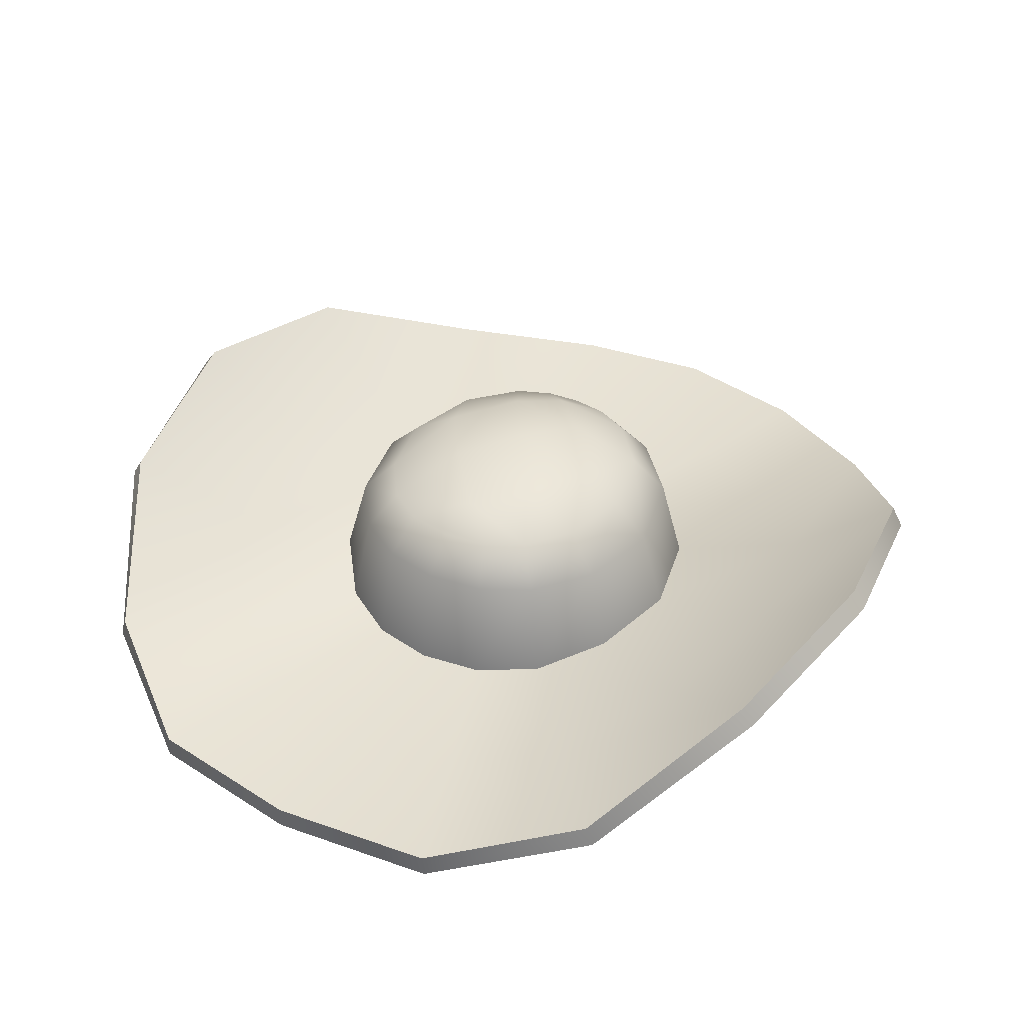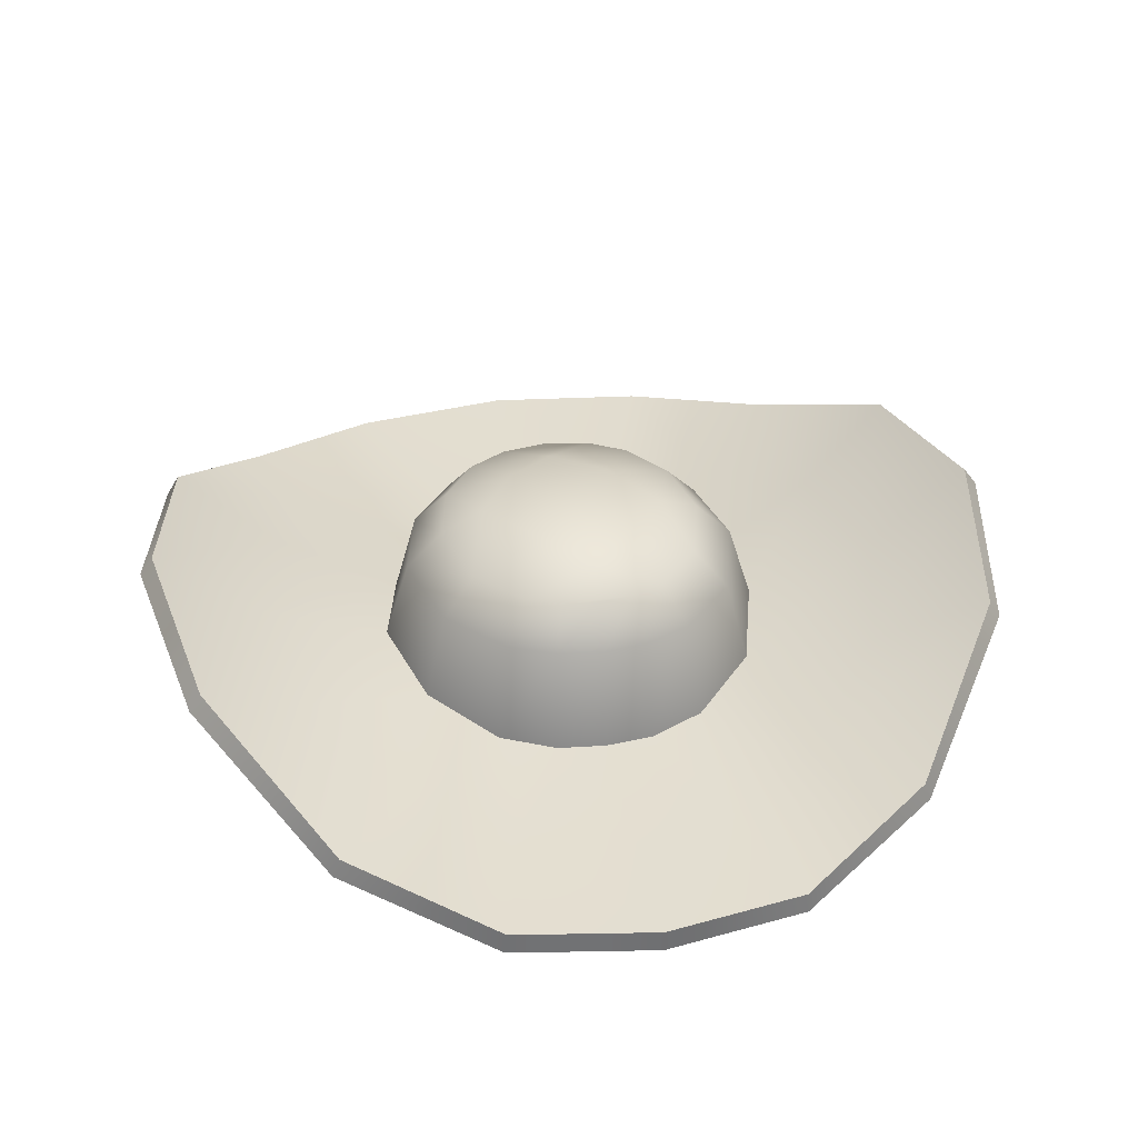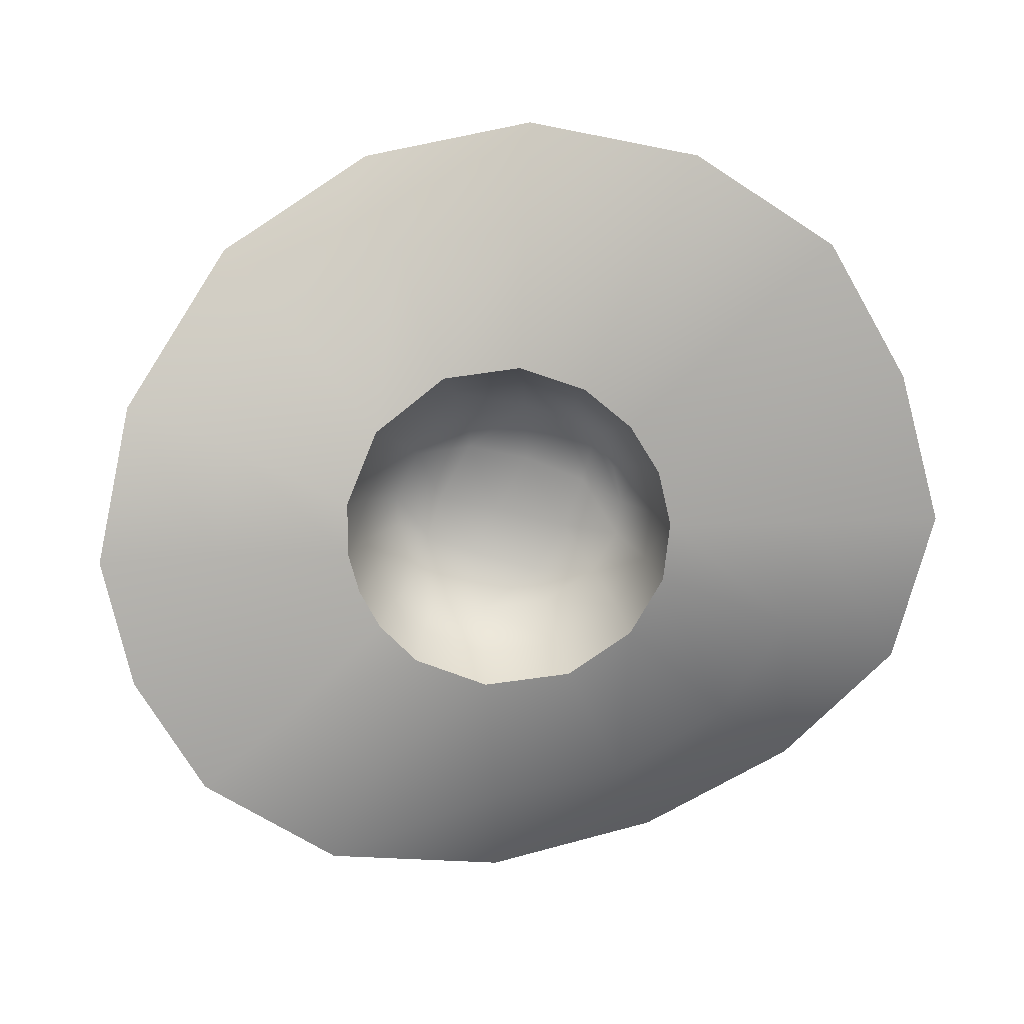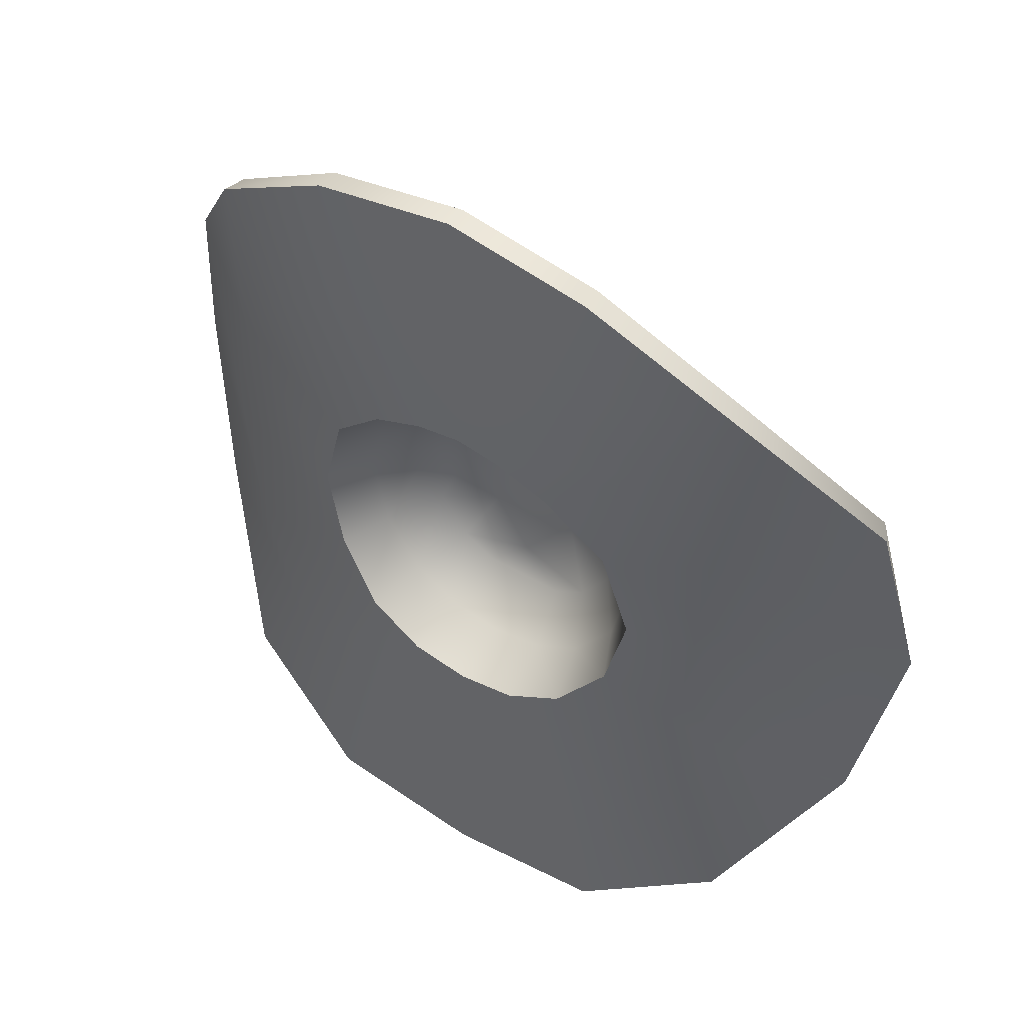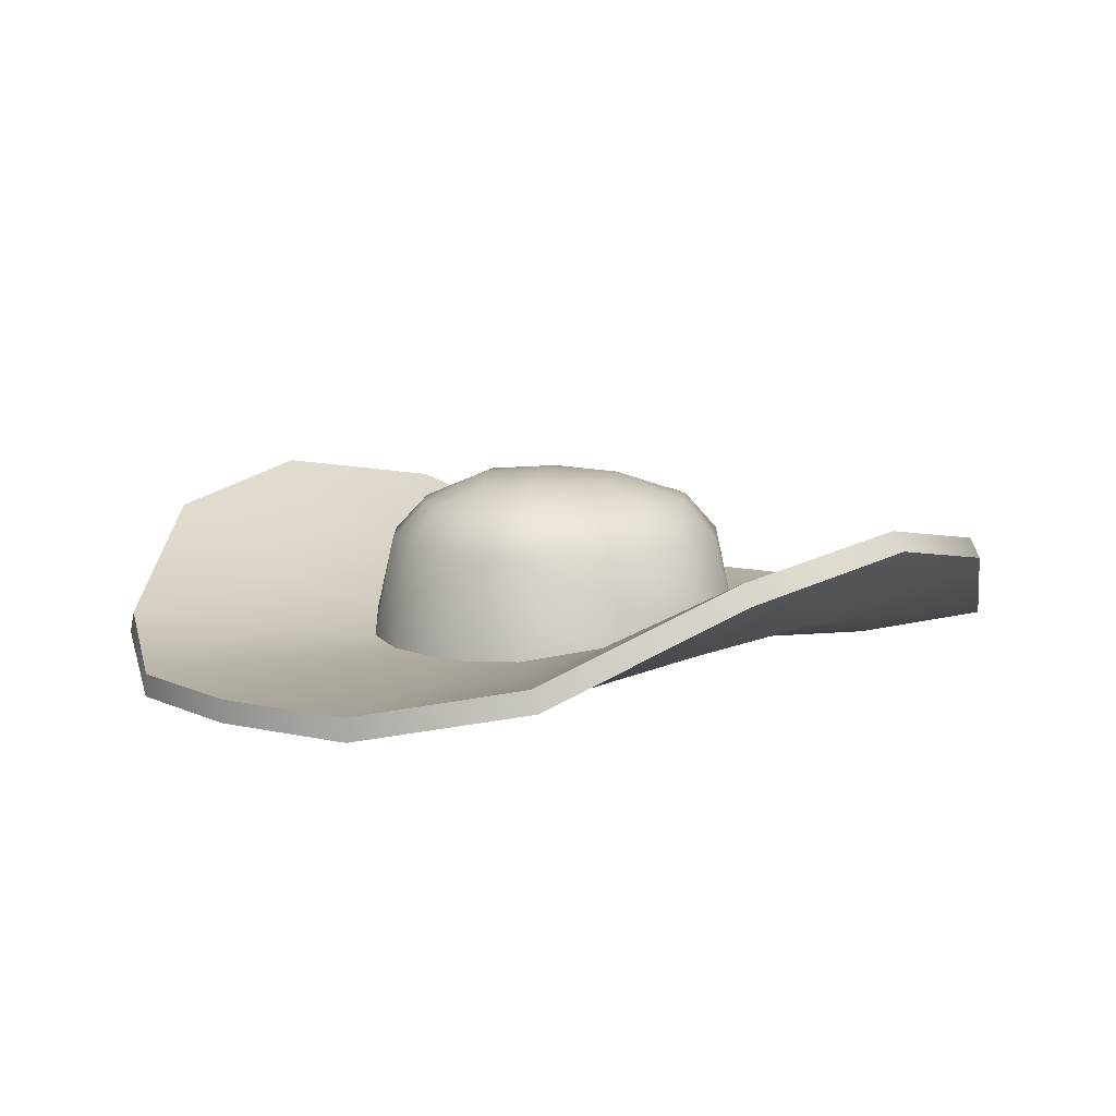
<metadata>
{"format":"obj","ext":"obj","renderer":"f3d","projection":"perspective","resolution":1024,"background":"white","views":[{"elev":39.2,"azim":-148.6,"up":"+Y"},{"elev":36.0,"azim":-10.8,"up":"+Y"},{"elev":-76.5,"azim":112.4,"up":"+Y"},{"elev":47.6,"azim":34.1,"up":"+Z"},{"elev":9.1,"azim":42.2,"up":"+Y"}]}
</metadata>
<code>
g m_BeachHat01
v -1.882 1.443 0.0644
v -2.151 0.5533 0.064
v -1.911 0.4855 -0.944
v -1.664 1.442 -0.8641
v -1.356 0.3299 -1.627
v -1.478 1.849 0.05531
v -1.185 1.439 -1.485
v -0.702 0.2792 -1.987
v -1.299 1.849 -0.7254
v -0.6303 1.439 -1.8
v -1.52e-07 0.2795 -2.105
v 5.768e-06 1.439 -1.903
v -0.9253 1.849 -1.232
v -0.5086 1.849 -1.473
v -3.363e-05 1.849 -1.555
v -1.008 2.106 0.06094
v -0.5627 2.122 -0.5636
v -0.03285 2.007 -1.041
v 0.5094 1.849 -1.473
v -1.248 1.849 0.9206
v -1.882 1.443 0.0644
v 0.631 1.439 -1.8
v 5.768e-06 1.439 -1.903
v 0.702 0.2792 -1.987
v -1.52e-07 0.2795 -2.105
v 1.356 0.3299 -1.627
v 1.186 1.439 -1.484
v 1.911 0.4855 -0.944
v 0.9268 1.849 -1.231
v 1.664 1.442 -0.8636
v 2.151 0.5533 0.064
v 1.881 1.443 0.06438
v 1.299 1.849 -0.725
v 1.477 1.849 0.05522
v 0.5173 2.145 -0.447
v 0.9948 2.104 0.2258
v -0.01564 2.224 0.2066
v -0.4626 2.168 0.7749
v 0.4609 2.147 0.891
v 1.248 1.849 0.9208
v 1.602 1.441 1.087
v 1.881 1.443 0.06438
v 1.841 0.4663 1.175
v 2.151 0.5533 0.064
v 1.145 0.3104 1.881
v 0.9983 1.439 1.727
v 0.539 0.2782 2.14
v 0.771 1.849 1.444
v 0.4836 1.439 1.948
v -4.097e-07 0.2876 2.209
v 5.566e-06 1.439 2.005
v 0.3908 1.849 1.609
v -0.0004806 1.849 1.653
v 0.01053 2.088 1.268
v -0.3911 1.849 1.61
v -0.7704 1.849 1.445
v -0.4836 1.439 1.949
v 5.566e-06 1.439 2.005
v -1.602 1.441 1.087
v -2.151 0.5533 0.064
v -1.841 0.4663 1.175
v -0.998 1.439 1.728
v -1.145 0.3104 1.881
v -0.539 0.2782 2.14
v -4.097e-07 0.2876 2.209
v -1.8 0.2617 -4.899
v -1.076e-08 0.01105 -5.134
v -1.076e-08 0.2612 -5.134
v -1.821 0.01237 -4.896
v -3.305 0.6061 -3.823
v -3.386 0.37 -3.807
v -4.327 1.562 -2.093
v -4.462 1.352 -2.081
v -4.698 1.905 -0.000578
v -4.846 1.703 -0.0003565
v -4.33 1.564 2.088
v -4.463 1.352 2.08
v -3.117 0.6062 3.829
v -3.198 0.3694 3.818
v -1.566 0.261 4.872
v -1.587 0.01171 4.87
v -6.885e-07 0.2612 5.133
v -6.885e-07 0.01106 5.133
v 1.566 0.261 4.872
v -6.885e-07 0.01106 5.133
v -6.885e-07 0.2612 5.133
v 1.587 0.01171 4.87
v 3.117 0.6062 3.829
v 3.198 0.3694 3.818
v 4.33 1.564 2.088
v 4.463 1.352 2.08
v 4.698 1.905 -0.0005783
v 4.846 1.703 -0.0003568
v 4.327 1.562 -2.093
v 4.462 1.352 -2.081
v 3.305 0.6061 -3.823
v 3.386 0.37 -3.807
v 1.8 0.2617 -4.899
v 1.821 0.01237 -4.896
v -1.076e-08 0.2612 -5.134
v -1.076e-08 0.01105 -5.134
v 1.248 0.2605 -3.438
v -1.933e-08 0.2621 -3.646
v -1.076e-08 0.2612 -5.134
v 1.8 0.2617 -4.899
v -1.8 0.2617 -4.899
v 2.367 0.4018 -2.759
v 3.305 0.6061 -3.823
v -1.248 0.2605 -3.438
v -3.305 0.6061 -3.823
v 3.237 0.8403 -1.581
v 4.327 1.562 -2.093
v -2.367 0.4018 -2.759
v -4.327 1.562 -2.093
v 3.587 1.011 -0.00263
v 4.698 1.905 -0.0005783
v -3.237 0.8403 -1.581
v -4.698 1.905 -0.000578
v 3.227 0.8457 1.582
v 4.33 1.564 2.088
v -3.587 1.011 -0.00263
v -4.33 1.564 2.088
v 2.189 0.3995 2.822
v 3.117 0.6062 3.829
v -3.227 0.8457 1.582
v -3.117 0.6062 3.829
v 1.091 0.2582 3.466
v 1.566 0.261 4.872
v -2.189 0.3995 2.822
v -1.566 0.261 4.872
v -5.031e-07 0.262 3.648
v -6.885e-07 0.2612 5.133
v -1.091 0.2582 3.466
v 1.145 0.3104 1.881
v 1.841 0.4663 1.175
v 0.539 0.2782 2.14
v -4.097e-07 0.2876 2.209
v 2.151 0.5533 0.064
v -0.539 0.2782 2.14
v -1.145 0.3104 1.881
v 1.911 0.4855 -0.944
v -1.841 0.4663 1.175
v 1.356 0.3299 -1.627
v -2.151 0.5533 0.064
v 0.702 0.2792 -1.987
v -1.911 0.4855 -0.944
v -1.52e-07 0.2795 -2.105
v -1.356 0.3299 -1.627
v -0.702 0.2792 -1.987
v 1.265 0.01086 -3.435
v 1.821 0.01237 -4.896
v -1.076e-08 0.01105 -5.134
v 2.432 0.1609 -2.742
v 3.386 0.37 -3.807
v -1.933e-08 0.01196 -3.645
v -1.821 0.01237 -4.896
v 3.344 0.6144 -1.566
v 4.462 1.352 -2.081
v -1.265 0.01086 -3.435
v -3.386 0.37 -3.807
v 3.704 0.7903 -0.002187
v 4.846 1.703 -0.0003568
v -2.432 0.1609 -2.742
v -4.462 1.352 -2.081
v 3.331 0.6184 1.572
v 4.463 1.352 2.08
v -3.344 0.6145 -1.566
v -4.846 1.703 -0.0003565
v 2.251 0.1575 2.809
v 3.198 0.3694 3.818
v -3.704 0.7903 -0.002187
v -4.463 1.352 2.08
v 1.108 0.008545 3.463
v 1.587 0.01171 4.87
v -3.331 0.6184 1.572
v -3.198 0.3694 3.818
v -5.031e-07 0.01183 3.646
v -6.885e-07 0.01106 5.133
v -2.251 0.1575 2.809
v -1.587 0.01171 4.87
v -1.108 0.008546 3.463
v -1.826 0.2658 -0.8603
v -2.052 0.3234 0.06129
v -1.294 0.1231 -1.501
v -1.761 0.2468 1.086
v -1.091 0.1048 1.749
v -0.6615 0.07828 -1.844
v -0.5063 0.07942 1.992
v -5.386e-05 0.09148 2.054
v -1.52e-07 0.08054 -1.953
v 0.5063 0.0794 1.992
v 0.6615 0.07828 -1.844
v 1.092 0.1047 1.749
v 1.294 0.1231 -1.501
v 1.761 0.2468 1.086
v 1.826 0.2658 -0.8603
v 2.052 0.3234 0.06128
v -1.115 0.7765 -1.369
v -0.5868 0.7662 -1.662
v -0.6615 0.07828 -1.844
v -1.294 0.1231 -1.501
v -1.52e-07 0.08054 -1.953
v -1.573 0.8141 -0.7945
v -1.826 0.2658 -0.8603
v -1.358e-06 0.7674 -1.758
v 0.6615 0.07828 -1.844
v -1.779 0.8289 0.06046
v -2.052 0.3234 0.06129
v 0.5872 0.7662 -1.662
v 1.294 0.1231 -1.501
v -1.515 0.8091 1.009
v -1.761 0.2468 1.086
v 1.116 0.7765 -1.369
v 1.826 0.2658 -0.8603
v -0.936 0.7717 1.603
v -1.091 0.1048 1.749
v 1.573 0.8141 -0.7942
v 2.052 0.3234 0.06128
v -0.4491 0.7663 1.808
v -0.5063 0.07942 1.992
v 1.779 0.8289 0.06044
v 1.761 0.2468 1.086
v -0.0001141 0.7699 1.86
v -5.386e-05 0.09148 2.054
v 1.515 0.8091 1.009
v 1.092 0.1047 1.749
v 0.449 0.7663 1.807
v 0.5063 0.0794 1.992
v 0.9363 0.7716 1.603
v -0.3484 1.376 1.46
v -0.0006485 1.383 1.489
v 0.3487 1.377 1.457
v 0.6813 1.374 1.32
v 1.117 1.372 0.8482
v 1.324 1.374 0.05186
v -0.6808 1.372 1.324
v 0.01096 1.576 1.179
v 1.168 1.367 -0.6647
v 0.9149 1.589 0.22
v 0.4176 1.629 0.8408
v -1.117 1.371 0.8492
v -0.4205 1.648 0.7312
v 0.8355 1.366 -1.122
v 0.4824 1.623 -0.4073
v -0.01604 1.696 0.2106
v -1.323 1.375 0.05195
v -0.9274 1.591 0.06091
v -1.167 1.368 -0.6633
v -0.5269 1.601 -0.5186
v -0.8336 1.367 -1.121
v -0.03255 1.488 -0.9761
v -0.4642 1.367 -1.337
v 0.4649 1.366 -1.337
v -4.127e-05 1.366 -1.413
g m_BeachHat01_0
f 3 2 1
f 4 3 1
f 5 3 4
f 4 1 6
f 7 5 4
f 8 5 7
f 9 4 6
f 7 4 9
f 10 8 7
f 11 8 10
f 12 11 10
f 10 7 13
f 13 7 9
f 12 10 14
f 14 10 13
f 15 12 14
f 16 9 6
f 17 13 9
f 16 17 9
f 18 14 13
f 17 18 13
f 19 15 14
f 18 19 14
f 20 16 6
f 6 21 20
f 19 22 15
f 22 23 15
f 22 24 23
f 24 25 23
f 26 24 22
f 27 26 22
f 27 22 19
f 28 26 27
f 29 19 18
f 29 27 19
f 30 28 27
f 30 27 29
f 31 28 30
f 32 31 30
f 32 30 33
f 33 30 29
f 34 32 33
f 35 29 18
f 33 29 35
f 35 18 17
f 36 33 35
f 34 33 36
f 37 35 17
f 36 35 37
f 37 17 16
f 38 37 16
f 38 16 20
f 39 36 37
f 39 37 38
f 40 34 36
f 40 36 39
f 40 41 34
f 41 42 34
f 41 43 42
f 43 44 42
f 45 43 41
f 46 45 41
f 46 41 40
f 47 45 46
f 48 40 39
f 48 46 40
f 49 47 46
f 49 46 48
f 50 47 49
f 51 50 49
f 51 49 52
f 52 49 48
f 53 51 52
f 48 39 54
f 52 48 54
f 54 39 38
f 53 52 55
f 52 54 55
f 54 38 56
f 55 54 56
f 56 38 20
f 55 57 53
f 57 58 53
f 20 59 56
f 21 59 20
f 21 60 59
f 60 61 59
f 56 62 55
f 59 62 56
f 59 61 62
f 62 57 55
f 61 63 62
f 62 63 57
f 63 64 57
f 57 64 58
f 64 65 58
f 68 67 66
f 67 69 66
f 66 69 70
f 69 71 70
f 70 71 72
f 71 73 72
f 72 73 74
f 73 75 74
f 74 75 76
f 75 77 76
f 76 77 78
f 77 79 78
f 78 79 80
f 79 81 80
f 80 81 82
f 81 83 82
f 86 85 84
f 85 87 84
f 84 87 88
f 87 89 88
f 88 89 90
f 89 91 90
f 90 91 92
f 91 93 92
f 92 93 94
f 93 95 94
f 94 95 96
f 95 97 96
f 96 97 98
f 97 99 98
f 98 99 100
f 99 101 100
f 104 103 102
f 105 104 102
f 104 106 103
f 105 102 107
f 108 105 107
f 106 109 103
f 106 110 109
f 108 107 111
f 112 108 111
f 110 113 109
f 110 114 113
f 112 111 115
f 116 112 115
f 114 117 113
f 114 118 117
f 116 115 119
f 120 116 119
f 118 121 117
f 118 122 121
f 120 119 123
f 124 120 123
f 122 125 121
f 122 126 125
f 124 123 127
f 128 124 127
f 126 129 125
f 126 130 129
f 128 127 131
f 132 128 131
f 130 132 133
f 130 133 129
f 132 131 133
f 134 123 119
f 135 134 119
f 134 136 123
f 136 127 123
f 135 119 115
f 136 137 127
f 137 131 127
f 138 135 115
f 137 139 131
f 139 133 131
f 138 115 111
f 139 140 133
f 141 138 111
f 140 129 133
f 141 111 107
f 140 142 129
f 143 141 107
f 142 125 129
f 143 107 102
f 142 144 125
f 145 143 102
f 144 121 125
f 145 102 103
f 144 146 121
f 147 145 103
f 146 117 121
f 147 103 109
f 146 148 117
f 149 147 109
f 148 113 117
f 149 109 113
f 148 149 113
f 152 151 150
f 150 151 153
f 151 154 153
f 155 152 150
f 156 152 155
f 153 154 157
f 154 158 157
f 159 156 155
f 160 156 159
f 157 158 161
f 158 162 161
f 163 160 159
f 164 160 163
f 161 162 165
f 162 166 165
f 167 164 163
f 168 164 167
f 165 166 169
f 166 170 169
f 171 168 167
f 172 168 171
f 169 170 173
f 170 174 173
f 175 172 171
f 176 172 175
f 173 174 177
f 174 178 177
f 179 176 175
f 180 176 179
f 178 180 181
f 177 178 181
f 181 180 179
f 167 182 171
f 182 183 171
f 171 183 175
f 184 182 167
f 183 185 175
f 175 185 179
f 163 184 167
f 185 186 179
f 179 186 181
f 187 184 163
f 186 188 181
f 181 188 177
f 159 187 163
f 188 189 177
f 190 187 159
f 177 189 173
f 155 190 159
f 189 191 173
f 192 190 155
f 173 191 169
f 150 192 155
f 191 193 169
f 194 192 150
f 169 193 165
f 153 194 150
f 193 195 165
f 196 194 153
f 165 195 161
f 157 196 153
f 195 197 161
f 197 196 157
f 161 197 157
f 200 199 198
f 201 200 198
f 200 202 199
f 201 198 203
f 204 201 203
f 202 205 199
f 202 206 205
f 204 203 207
f 208 204 207
f 206 209 205
f 206 210 209
f 208 207 211
f 212 208 211
f 210 213 209
f 210 214 213
f 212 211 215
f 216 212 215
f 214 217 213
f 214 218 217
f 216 215 219
f 220 216 219
f 218 221 217
f 218 222 221
f 220 219 223
f 224 220 223
f 222 225 221
f 222 226 225
f 224 223 227
f 228 224 227
f 226 228 229
f 226 229 225
f 228 227 229
f 219 215 230
f 223 219 231
f 219 230 231
f 223 231 232
f 227 223 232
f 232 231 230
f 229 227 233
f 227 232 233
f 225 229 234
f 229 233 234
f 221 225 235
f 225 234 235
f 215 236 230
f 215 211 236
f 237 232 230
f 233 232 237
f 237 230 236
f 221 235 238
f 217 221 238
f 235 234 239
f 238 235 239
f 234 233 240
f 240 233 237
f 239 234 240
f 211 241 236
f 211 207 241
f 242 237 236
f 240 237 242
f 242 236 241
f 217 238 243
f 213 217 243
f 238 239 244
f 243 238 244
f 239 240 245
f 245 240 242
f 244 239 245
f 207 246 241
f 207 203 246
f 247 242 241
f 245 242 247
f 247 241 246
f 203 248 246
f 248 247 246
f 203 198 248
f 249 245 247
f 244 245 249
f 249 247 248
f 198 250 248
f 250 249 248
f 198 199 250
f 251 244 249
f 251 249 250
f 243 244 251
f 199 252 250
f 252 251 250
f 199 205 252
f 253 243 251
f 253 251 252
f 213 243 253
f 209 213 253
f 205 254 252
f 254 253 252
f 209 253 254
f 205 209 254

</code>
